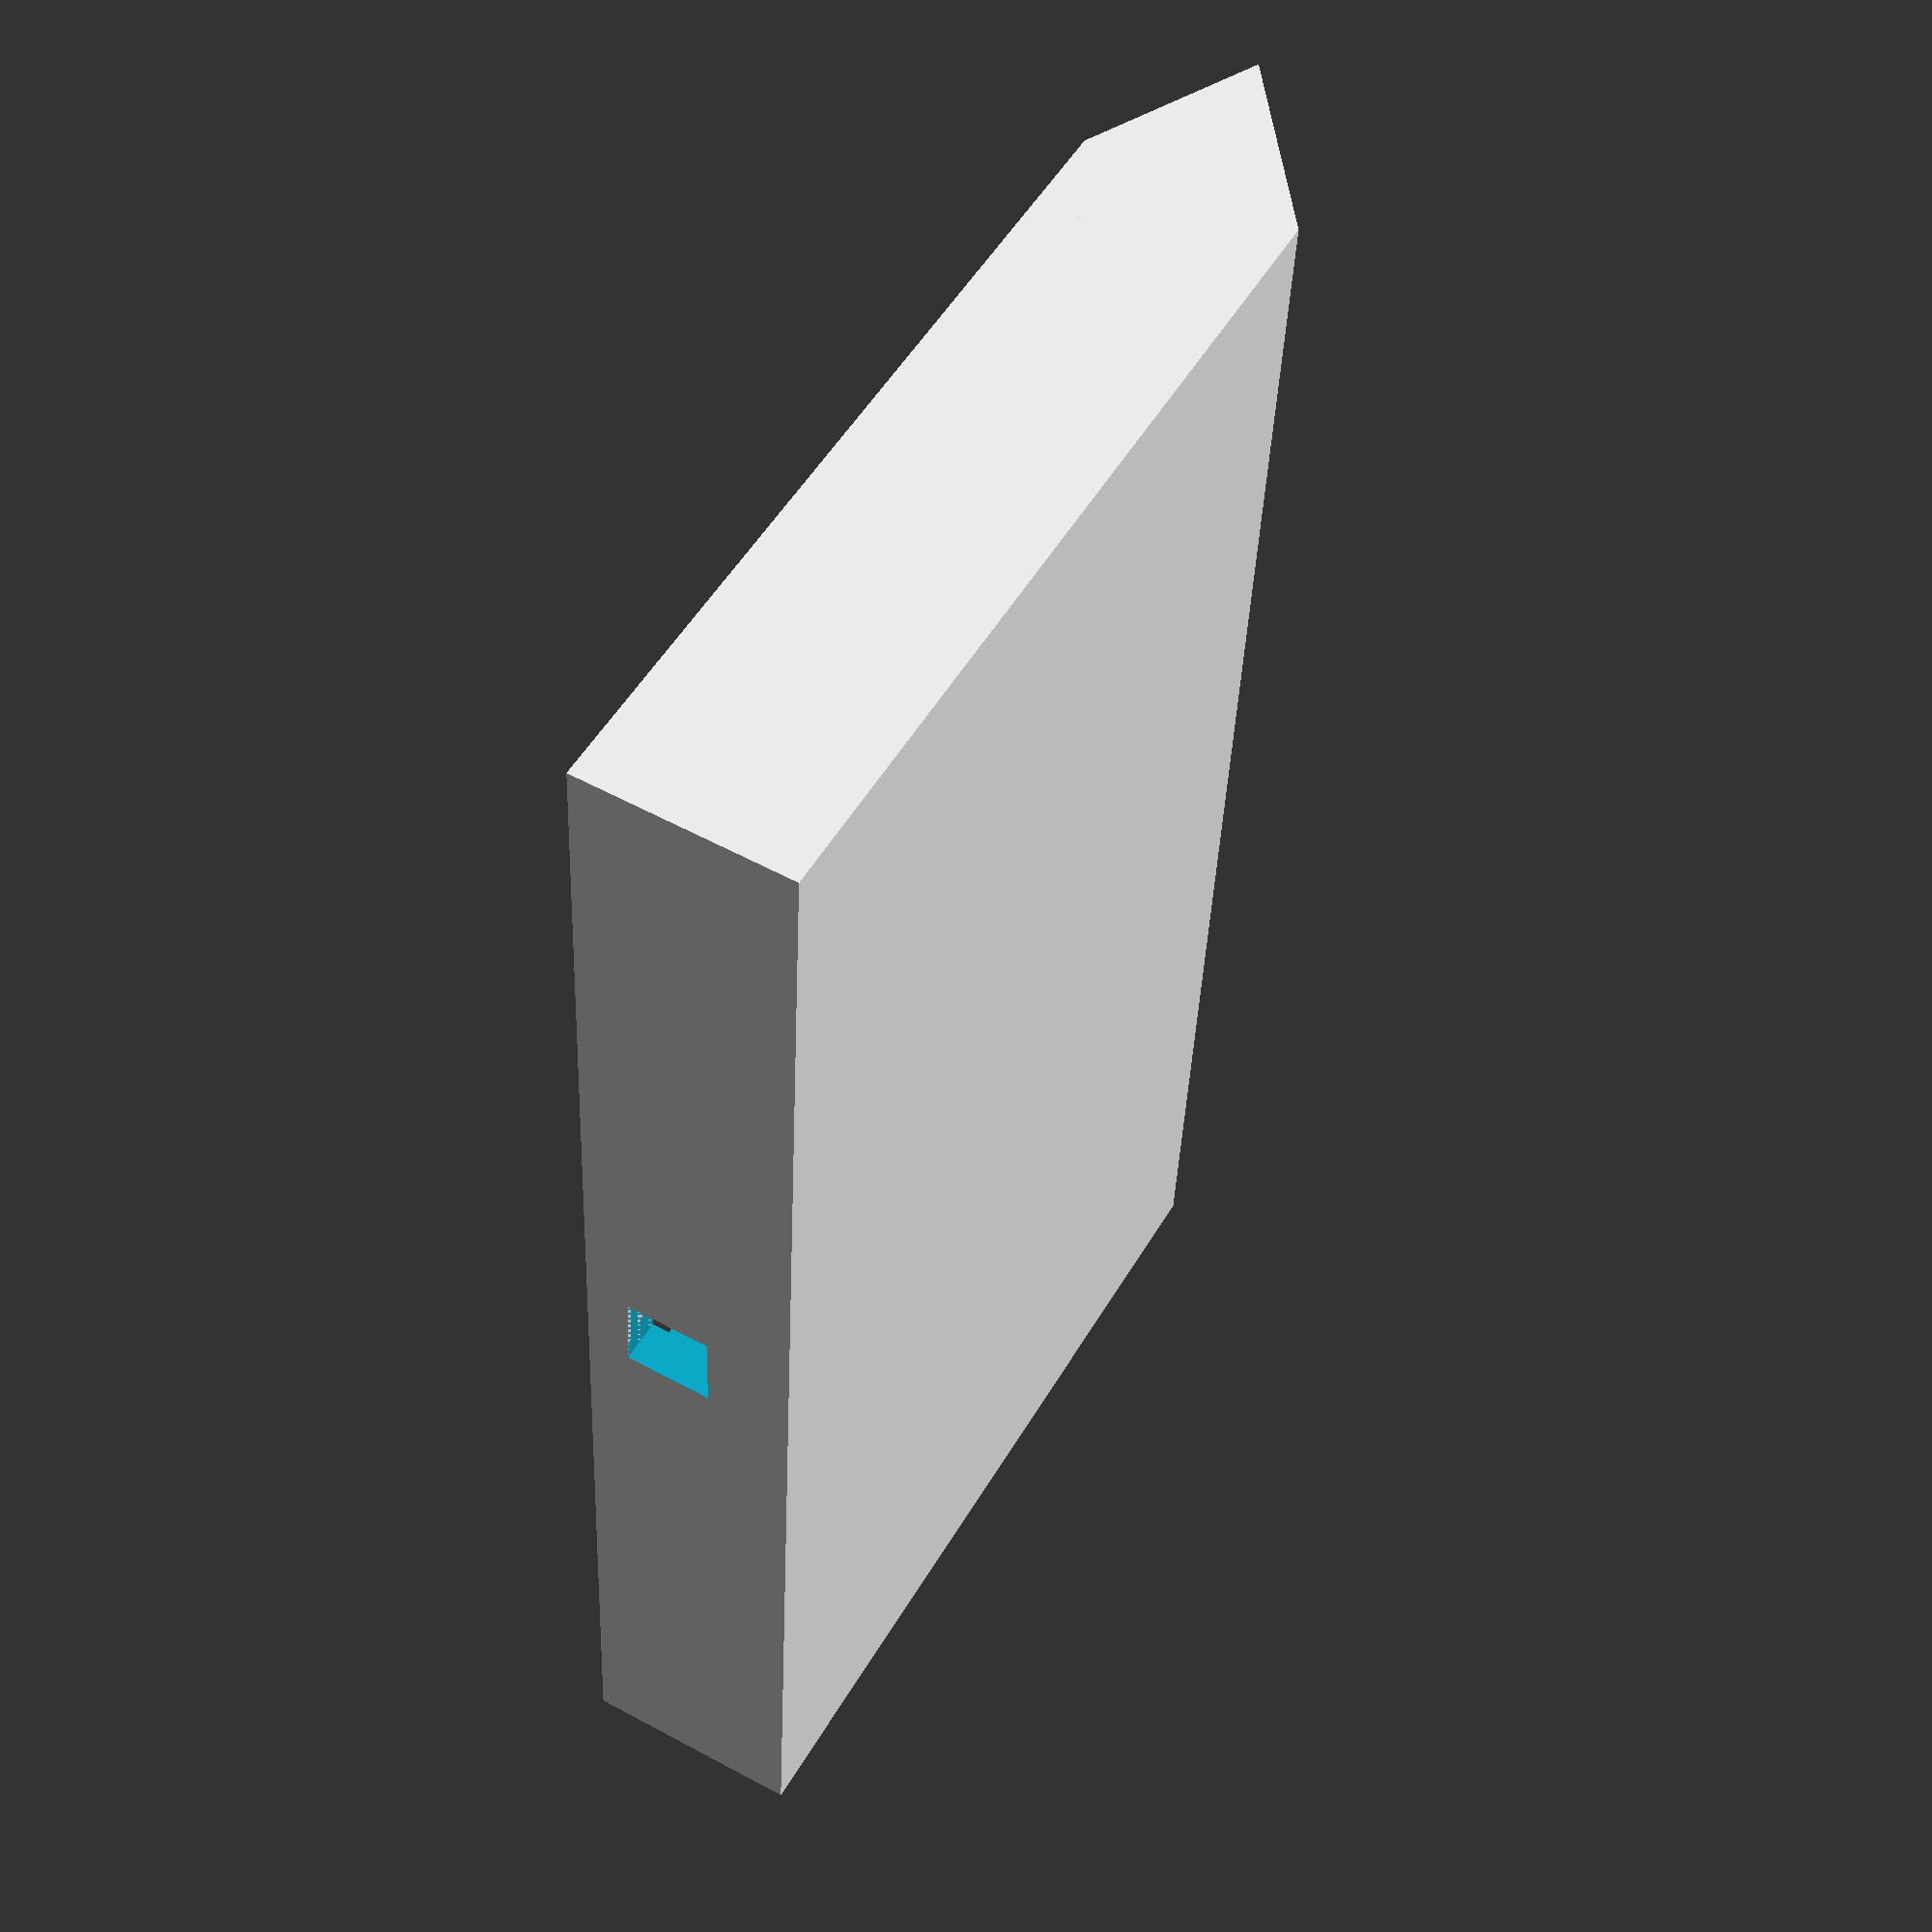
<openscad>
module prism(l, w, h) {
    polyhedron(// pt      0        1        2        3        4        5
               points=[[0,0,0], [0,w,h], [l,w,h], [l,0,0], [0,w,0], [l,w,0]],
               // top sloping face (A)
               faces=[[0,1,2,3],
               // vertical rectangular face (B)
               [2,1,4,5],
               // bottom face (C)
               [0,3,5,4],
               // rear triangular face (D)
               [0,4,1],
               // front triangular face (E)
               [3,2,5]]
      );
}

// top panel
difference() {
    translate([0, 0, 40])
        cube([200, 350, 10]);
    translate([120, 80, 20])
        cylinder(h=40, r=12.5);
    translate([90, 180, 20])
        cylinder(h=40, r=15);
    translate([70, 220, 20])
        cylinder(h=40, r=15);
    translate([70, 260, 20])
        cylinder(h=40, r=15);
    translate([70, 300, 20])
        cylinder(h=40, r=15);
    translate([130, 180, 20])
        cylinder(h=40, r=15);
    translate([110, 220, 20])
        cylinder(h=40, r=15);
    translate([110, 260, 20])
        cylinder(h=40, r=15);
    translate([110, 300, 20])
        cylinder(h=40, r=15);
    translate([170, 180, 20])
        cylinder(h=40, r=15);
    translate([150, 220, 20])
        cylinder(h=40, r=15);
    translate([30, 290, 20])
        cylinder(h=40, r=13);
    translate([30, 320, 20])
        cylinder(h=40, r=13);
    translate([10, 170, 20])
        cube([40, 60, 40]);
}

// base panel
difference() {
    cube([200, 350, 40]);
    translate([10, 10, 10])
        cube([210, 330, 45]);
    translate([-10, 170, 20])
        cube([40, 20, 20]);
}

// edge
rotate(90)
    translate([0, -240, 30])
        prism(350, 40, 20);
rotate(90)
    translate([0, -240, 30])
        prism(350, 40, -30);
</openscad>
<views>
elev=123.6 azim=355.4 roll=60.4 proj=p view=solid
</views>
